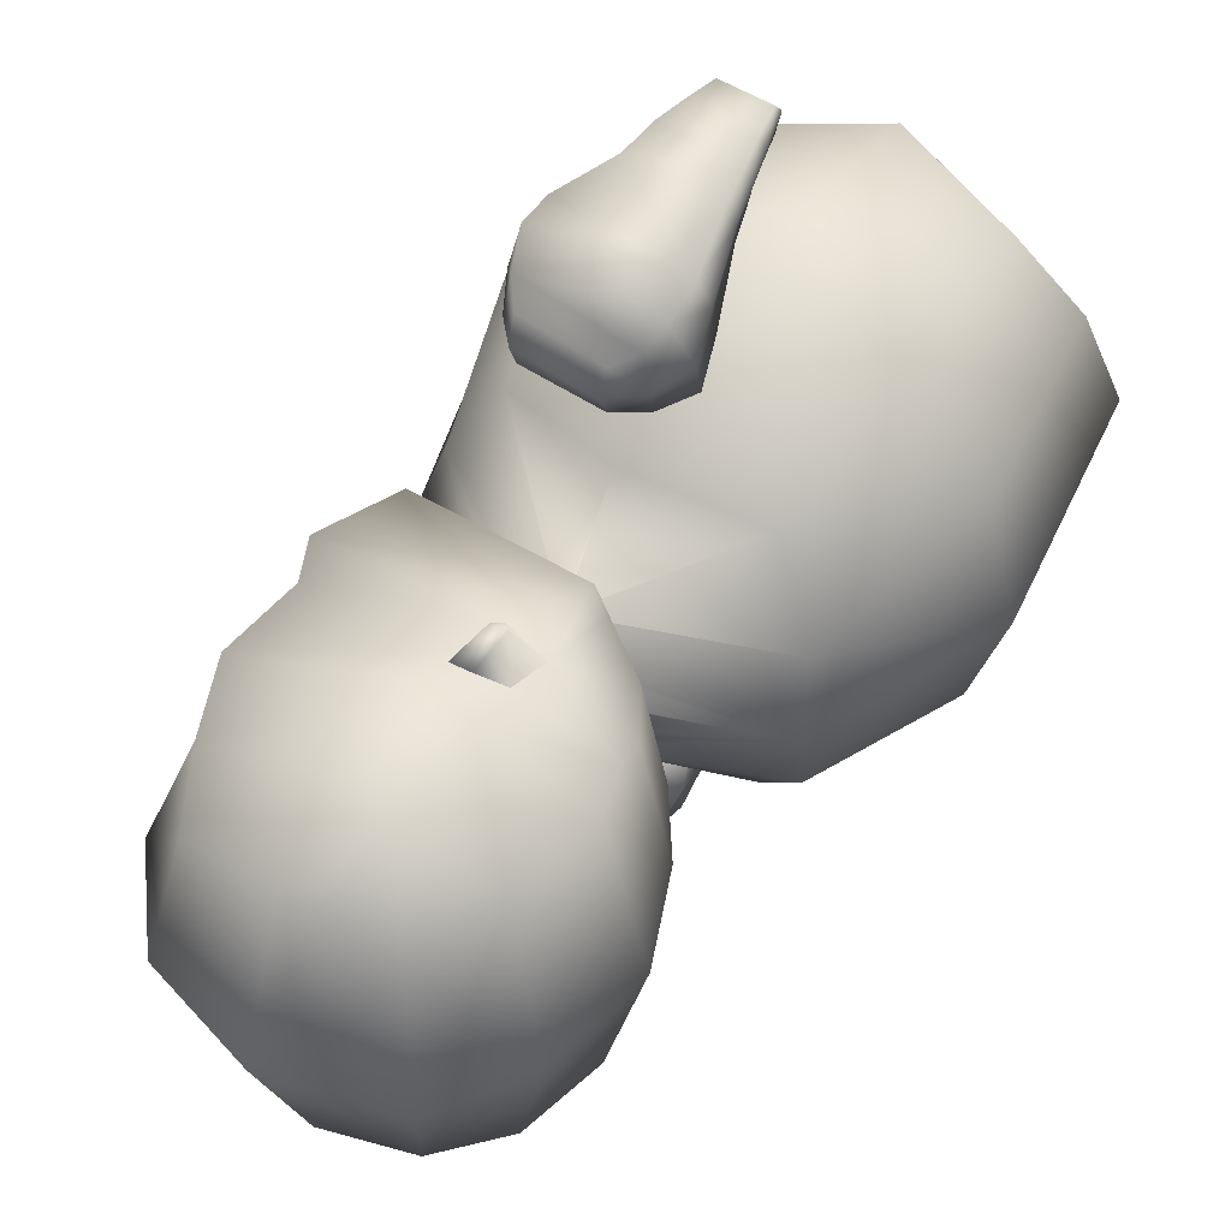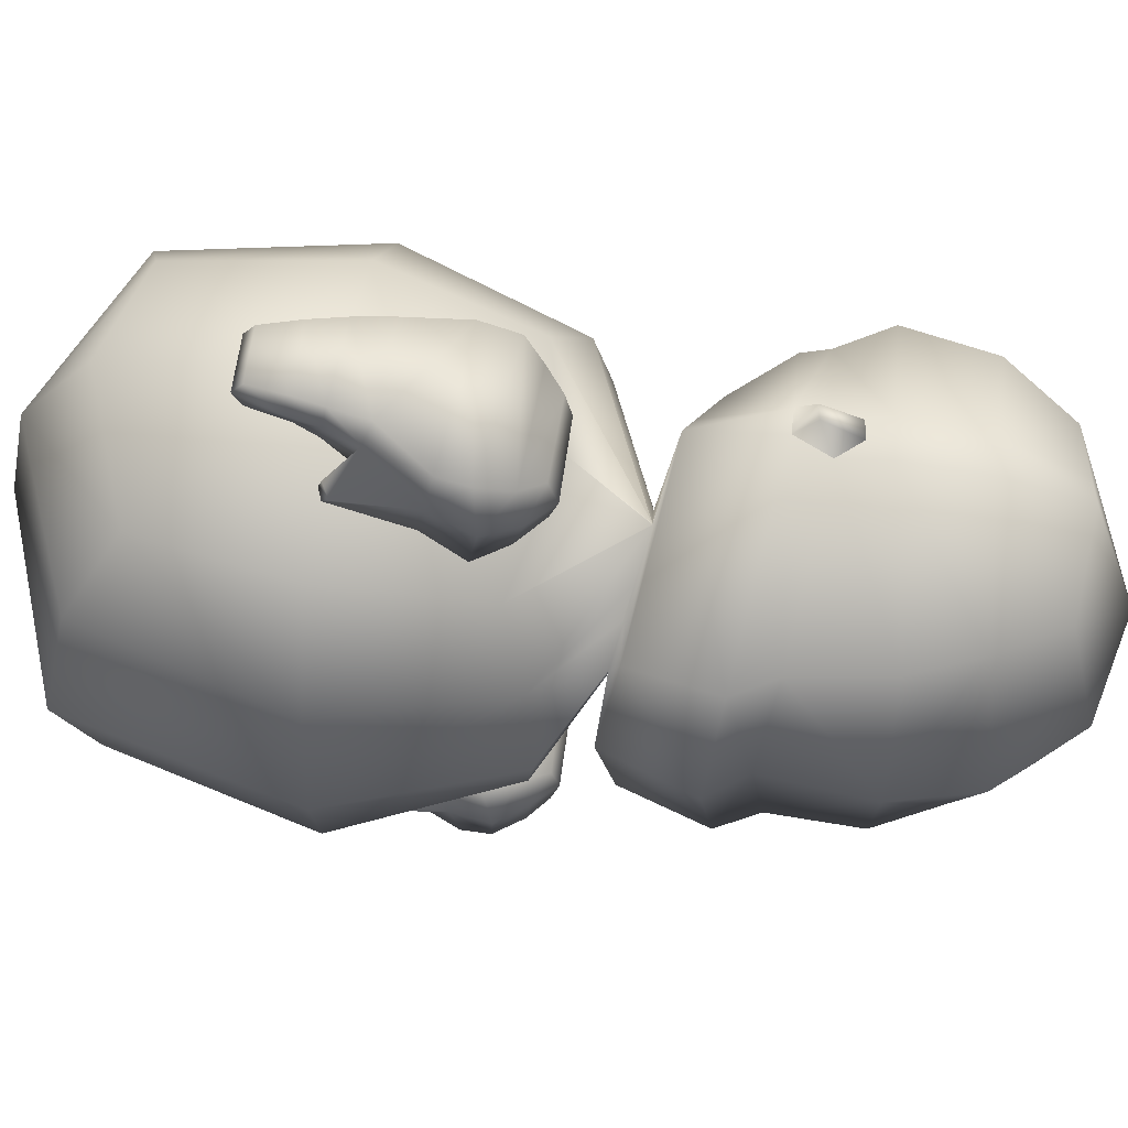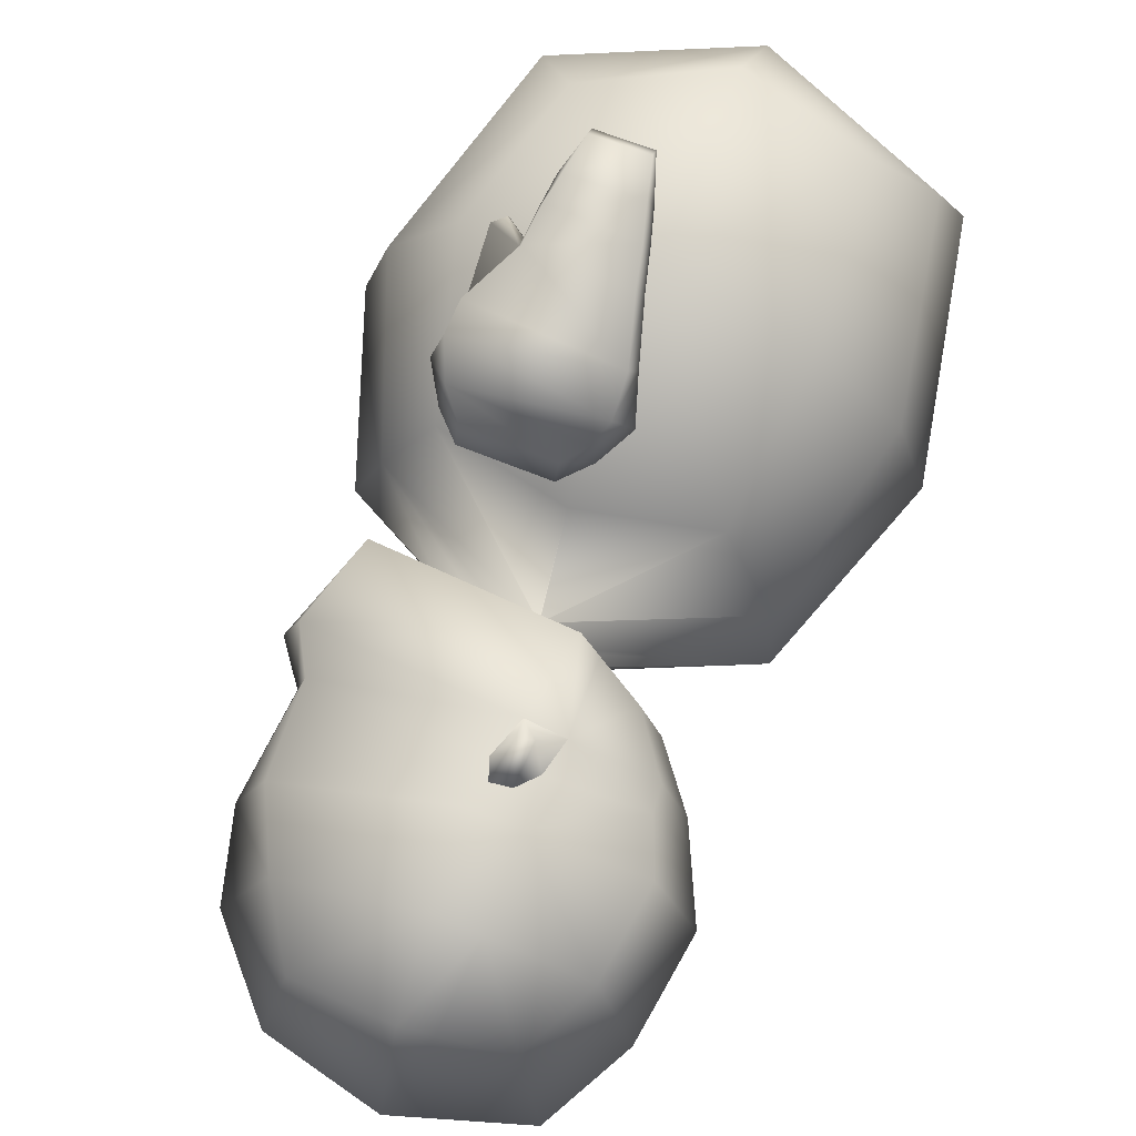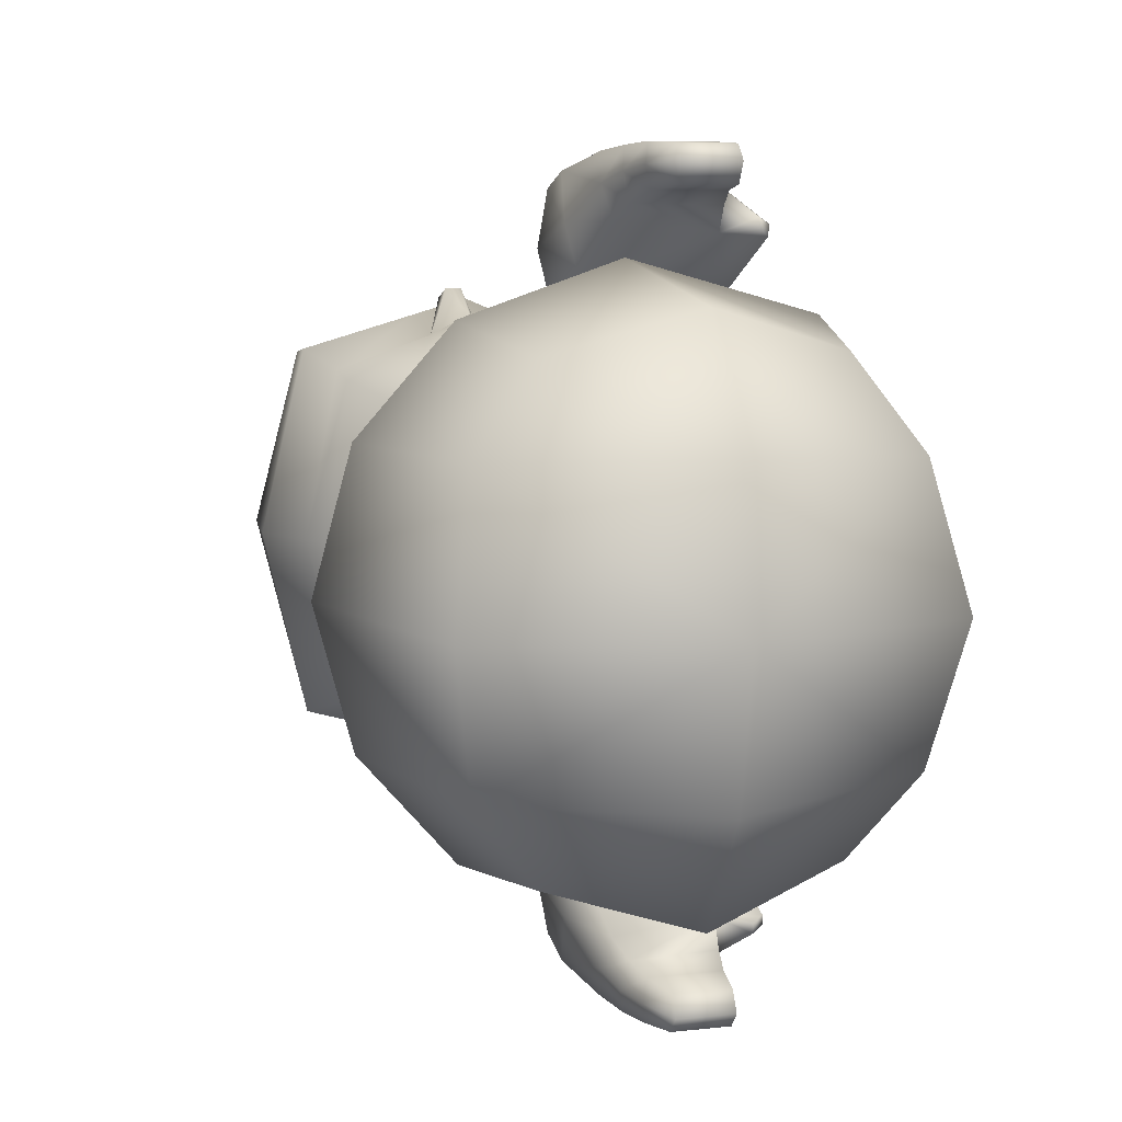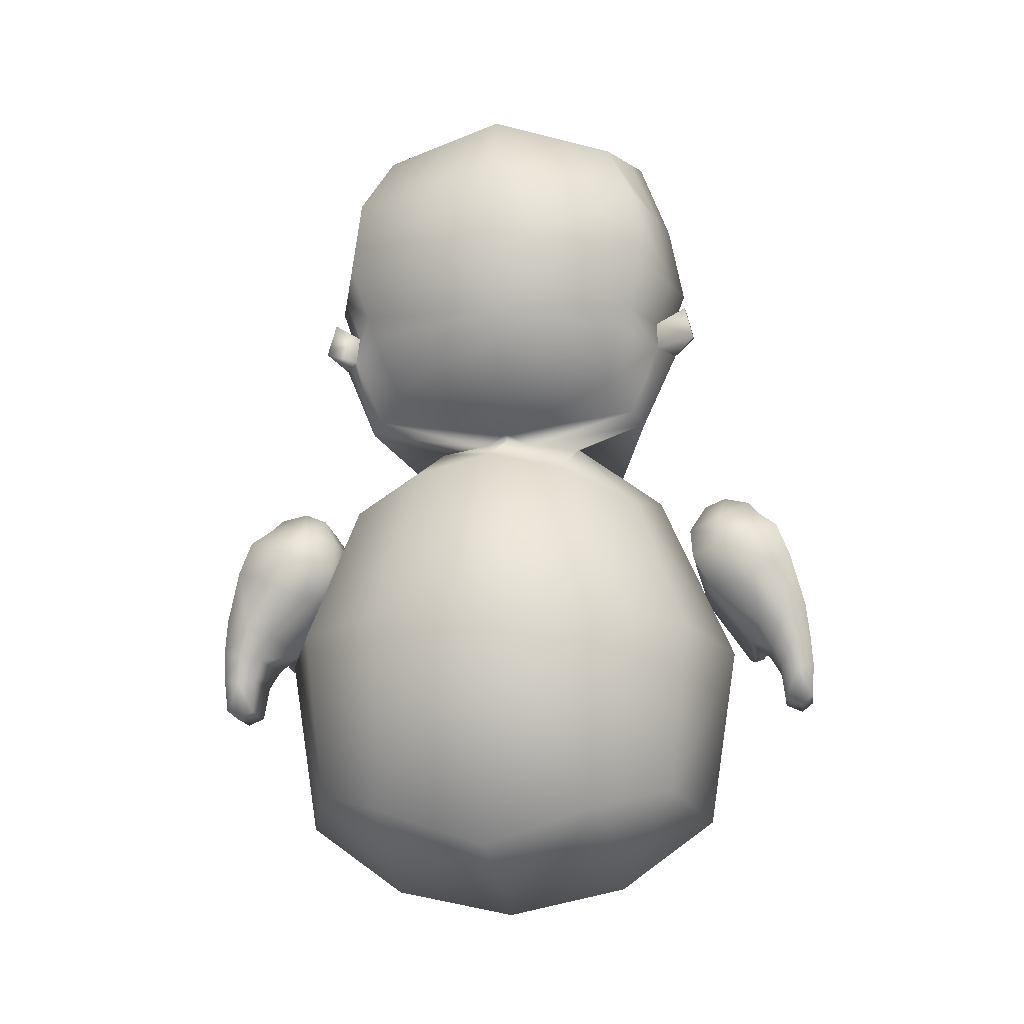
<metadata>
{"format":"obj","ext":"obj","renderer":"f3d","projection":"perspective","resolution":1024,"background":"white","views":[{"elev":52.4,"azim":-144.4,"up":"+Z"},{"elev":61.5,"azim":98.3,"up":"+Z"},{"elev":74.1,"azim":-158.8,"up":"+Z"},{"elev":7.4,"azim":-17.0,"up":"+Z"},{"elev":-15.6,"azim":-81.7,"up":"+Y"}]}
</metadata>
<code>
o mãos_Cube.002
v -0.1576 2.824 -0.4666
v -0.06288 3.009 0.007932
v -0.06581 2.839 -0.4982
v 0.2328 2.816 -0.4056
v 0.4719 2.121 -0.3992
v 0.5822 2.412 0.007932
v 0.549 2.079 0.007932
v 0.513 2.676 0.007932
v 0.3591 2.612 -0.4328
v -0.1884 1.824 -0.4613
v -0.1223 1.737 -0.07268
v -0.1525 1.743 0
v -0.1514 1.741 0.007932
v -0.1909 1.759 0.007932
v -0.182 2.316 -0.6066
v -0.04269 2.178 -0.5982
v -0.1717 2.167 -0.5549
v -0.1842 2.577 -0.5653
v -0.05064 2.577 -0.6003
v 0.4548 2.404 -0.4554
v -0.5883 2.623 0.007932
v -0.3539 2.792 -0.399
v -0.47 2.575 -0.4904
v -0.6364 2.293 0.007932
v -0.4477 2.143 -0.4622
v -0.5499 2.108 0.007932
v -0.5102 2.301 -0.514
v -0.02862 2.323 -0.6499
v -0.5129 2.029 0.007932
v -0.3195 1.886 -0.3763
v -0.376 1.853 0.007932
v -0.1272 1.795 -0.501
v 0.5424 1.991 -0.3917
v 0.4724 1.723 -0.3463
v -0.1978 2.065 -0.56
v 0.6392 1.956 0.007932
v 0.5348 1.671 0.007932
v -0.4382 2.06 -0.4388
v -0.08551 2.067 -0.6167
v -0.1978 2.065 -0.56
v -0.08551 2.067 -0.6167
v -0.1844 2.971 0.007932
v -0.1717 2.167 -0.5549
v -0.1385 2.123 -0.6869
v -0.04269 2.178 -0.5982
v -0.1288 2.241 -0.6571
v -0.0927 2.131 -0.6879
v -0.06944 2.249 -0.6595
v 0.2934 2.923 0.007932
v -0.1126 1.735 -0.09748
v -0.4443 2.89 0.007932
v -0.1576 2.824 0.4825
v -0.06581 2.839 0.5141
v 0.2328 2.816 0.4214
v 0.4719 2.121 0.4151
v 0.3591 2.612 0.4487
v -0.1884 1.824 0.4771
v -0.121 1.735 0.08112
v -0.182 2.316 0.6224
v -0.1717 2.167 0.5708
v -0.04269 2.178 0.6141
v -0.1842 2.577 0.5812
v -0.05064 2.577 0.6161
v 0.4548 2.404 0.4713
v -0.47 2.575 0.5063
v -0.3539 2.792 0.4148
v -0.4477 2.143 0.4781
v -0.5102 2.301 0.5298
v -0.02862 2.323 0.6657
v -0.3195 1.886 0.3922
v -0.1272 1.795 0.5168
v 0.4724 1.723 0.3621
v 0.5424 1.991 0.4076
v -0.1978 2.065 0.5759
v -0.4382 2.06 0.4547
v -0.08551 2.067 0.6325
v -0.08551 2.067 0.6325
v -0.1978 2.065 0.5759
v -0.1717 2.167 0.5708
v -0.1385 2.123 0.7028
v -0.04269 2.178 0.6141
v -0.1288 2.241 0.6729
v -0.0927 2.131 0.7038
v -0.06944 2.249 0.6754
v -0.1122 1.733 0.1036
v -0.3789 0.4067 -0.6085
v 0.007573 0.3409 -0.7214
v 0 0.1097 -0.4018
v 0.4085 0.4879 -0.6085
v 0.5181 0.9629 -0.6721
v 0.7256 0.9729 -0.3438
v 0.003155 0.9463 -0.8168
v 0.01304 1.523 -0.5606
v 0.4062 1.421 -0.4827
v -0.3669 1.424 -0.4994
v -0.4204 0.9638 -0.6698
v -0.5676 1.567 0
v 0.004435 1.746 -0.2544
v 0.001219 1.745 -0.2567
v 0.5325 1.497 -0.259
v 0 0.02443 0
v 0.5448 0.336 -0.3714
v -0.5372 1.514 -0.2516
v -0.7796 0.9729 0
v -0.6756 0.9703 -0.3813
v -0.5561 0.3343 -0.3823
v 0.6168 1.522 0
v 0.8091 0.9779 0
v 0.6281 0.2614 0
v -0.6281 0.2014 0
v -0.3789 0.4067 0.6085
v 0 0.1097 0.4018
v 0.007573 0.3409 0.7214
v 0.4085 0.4879 0.6085
v 0.7256 0.9729 0.3438
v 0.5181 0.9629 0.6721
v 0.003155 0.9463 0.8168
v 0.4062 1.421 0.4827
v 0.01304 1.523 0.5606
v -0.3669 1.424 0.4994
v -0.4204 0.9638 0.6698
v 0.000655 1.744 0.2549
v 0.5448 0.336 0.3714
v 0.003179 1.744 0.2575
v 0.001907 1.744 0.2566
v -0.5372 1.514 0.2516
v -0.5561 0.3343 0.3823
v -0.6756 0.9703 0.3813
v 0.5325 1.497 0.259
v 0.004566 1.744 0.2583
v 0.3139 1.676 0.007932
v 0.3165 1.677 0
v 0.2062 1.701 -0.09807
v 0.1454 1.714 -0.148
v 0.2103 1.699 0.1
v 0.138 1.714 0.1593
v 0.009025 1.743 0.2567
v 0.006488 1.744 0.2578
v 0.04214 1.512 -0.7227
v 0.2881 1.52 -0.7355
v 0.2901 1.544 -0.8083
v 0.2921 1.518 -0.9003
v 0.03545 1.521 -0.8846
v 0.0388 1.542 -0.7961
v 0.2419 0.7957 -0.9944
v 0.08203 0.7957 -0.9945
v 0.08198 0.7681 -1.051
v 0.2421 0.8036 -1.092
v 0.2442 0.7711 -1.051
v 0.2828 1.045 -0.8704
v 0.3049 1.085 -0.983
v 0.3702 0.9978 -0.9137
v 0.3894 1.241 -0.8713
v 0.3568 1.213 -0.7117
v 0.3963 0.9985 -0.8647
v 0.4063 1.02 -0.8958
v 0.3695 0.9875 -0.8843
v -0.05885 1.245 -0.8961
v -0.01327 1.09 -0.9991
v 0.008508 1.057 -0.9092
v 0.362 1.471 -0.8064
v 0.4234 1.371 -0.8373
v -0.01611 1.409 -0.668
v -0.03374 1.459 -0.7831
v -0.09581 1.362 -0.8299
v 0.01117 0.9916 -1.03
v 0.03818 0.8964 -1.041
v 0.05676 0.9095 -0.9811
v 0.2918 0.9934 -1.026
v 0.2798 0.9016 -1.04
v 0.2611 0.9206 -1.096
v -0.03339 1.187 -0.7421
v 0.2761 1.003 -1.095
v 0.03128 0.9787 -0.953
v 0.3464 1.441 -0.6838
v -0.05374 1.412 -0.9828
v -0.02082 1.466 -0.918
v 0.347 1.455 -0.9409
v 0.3857 1.36 -0.9993
v 0.07986 0.8007 -1.092
v 0.05097 0.9133 -1.098
v 0.2614 0.9151 -0.9794
v 0.2871 1.113 -1.076
v 0.02381 1.015 -1.094
v -0.000786 1.125 -1.079
v 0.2716 0.9795 -0.9433
v -0.04988 1.299 -1.028
v -0.07437 1.305 -0.6781
v 0.3788 1.266 -1.016
v 0.4046 1.344 -0.6742
v 0.04214 1.512 0.7227
v 0.2901 1.544 0.8083
v 0.2881 1.52 0.7355
v 0.2921 1.518 0.9003
v 0.0388 1.542 0.7961
v 0.03545 1.521 0.8846
v 0.2419 0.7957 0.9944
v 0.08198 0.7681 1.051
v 0.08203 0.7957 0.9945
v 0.2421 0.8036 1.092
v 0.2442 0.7711 1.051
v 0.2828 1.046 0.8729
v 0.3702 0.9978 0.9137
v 0.3049 1.086 0.9868
v 0.3894 1.241 0.8713
v 0.3963 0.9985 0.8647
v 0.3568 1.213 0.7117
v 0.4063 1.02 0.8958
v 0.3695 0.9875 0.8843
v -0.05885 1.245 0.8961
v 0.008508 1.058 0.9078
v -0.01327 1.089 0.9965
v 0.362 1.471 0.8064
v 0.4234 1.371 0.8373
v -0.01611 1.409 0.668
v -0.09581 1.362 0.8299
v -0.03374 1.459 0.7831
v 0.01117 0.9908 1.026
v 0.05676 0.9088 0.9813
v 0.03818 0.8965 1.042
v 0.2918 0.9934 1.025
v 0.2611 0.921 1.096
v 0.2798 0.9017 1.04
v -0.03339 1.187 0.7424
v 0.2761 1.004 1.094
v 0.03128 0.9776 0.949
v 0.3464 1.441 0.6838
v -0.05374 1.412 0.9828
v 0.347 1.455 0.9409
v -0.02082 1.466 0.918
v 0.3857 1.36 0.9993
v 0.07986 0.8007 1.092
v 0.05097 0.9141 1.098
v 0.2614 0.9147 0.9796
v 0.2871 1.114 1.076
v 0.02381 1.014 1.09
v -0.000786 1.123 1.077
v 0.2716 0.9794 0.9431
v -0.04988 1.299 1.028
v -0.07437 1.305 0.6781
v 0.3788 1.268 1.017
v 0.4046 1.344 0.6742
f 1 2 3
f 2 4 3
f 5 6 7
f 4 8 9
f 11 12 14
f 15 16 17
f 18 3 19
f 19 4 9
f 16 20 5
f 21 22 23
f 24 25 26
f 24 23 27
f 28 9 20
f 15 19 28
f 9 6 20
f 29 30 31
f 32 33 34
f 35 32 10
f 34 36 37
f 26 38 29
f 39 5 33
f 39 40 41
f 33 7 36
f 25 35 38
f 30 35 10
f 23 15 27
f 22 18 23
f 25 15 17
f 30 14 31
f 22 42 1
f 43 44 40
f 17 45 43
f 16 41 45
f 35 43 40
f 46 47 44
f 45 47 48
f 45 46 43
f 41 44 47
f 1 42 2
f 2 49 4
f 5 20 6
f 4 49 8
f 10 50 11
f 15 28 16
f 18 1 3
f 19 3 4
f 16 28 20
f 21 51 22
f 24 27 25
f 24 21 23
f 28 19 9
f 15 18 19
f 9 8 6
f 29 38 30
f 32 39 33
f 35 39 32
f 34 33 36
f 26 25 38
f 39 16 5
f 39 35 40
f 33 5 7
f 25 17 35
f 30 38 35
f 23 18 15
f 22 1 18
f 25 27 15
f 30 10 14
f 22 51 42
f 43 46 44
f 17 16 45
f 16 39 41
f 35 17 43
f 46 48 47
f 45 41 47
f 45 48 46
f 41 40 44
f 52 53 2
f 2 53 54
f 55 7 6
f 54 56 8
f 14 58 57
f 59 60 61
f 62 63 53
f 63 56 54
f 61 55 64
f 21 65 66
f 24 26 67
f 24 68 65
f 69 64 56
f 59 69 63
f 56 64 6
f 29 31 70
f 71 72 73
f 74 57 71
f 72 37 36
f 26 29 75
f 76 73 55
f 76 77 78
f 73 36 7
f 67 75 74
f 70 57 74
f 65 68 59
f 66 65 62
f 67 60 59
f 70 31 14
f 66 52 42
f 79 78 80
f 60 79 81
f 61 81 77
f 74 78 79
f 82 80 83
f 81 84 83
f 81 79 82
f 77 83 80
f 52 2 42
f 2 54 49
f 55 6 64
f 54 8 49
f 57 85 71
f 59 61 69
f 62 53 52
f 63 54 53
f 61 64 69
f 21 66 51
f 24 67 68
f 24 65 21
f 69 56 63
f 59 63 62
f 56 6 8
f 29 70 75
f 71 73 76
f 74 71 76
f 72 36 73
f 26 75 67
f 76 55 61
f 76 78 74
f 73 7 55
f 67 74 60
f 70 74 75
f 65 59 62
f 66 62 52
f 67 59 68
f 70 14 57
f 66 42 51
f 79 80 82
f 60 81 61
f 61 77 76
f 74 79 60
f 82 83 84
f 81 83 77
f 81 82 84
f 77 80 78
f 86 87 88
f 89 90 91
f 92 90 89
f 92 93 94
f 95 93 92
f 86 96 92
f 97 50 99
f 99 100 94
f 88 87 89
f 101 88 102
f 95 92 96
f 92 94 90
f 92 89 87
f 95 103 99
f 104 97 103
f 104 105 106
f 105 103 95
f 105 96 86
f 106 88 101
f 86 92 87
f 97 99 103
f 99 94 93
f 88 89 102
f 100 107 108
f 86 88 106
f 89 91 102
f 102 91 108
f 94 100 91
f 101 102 109
f 100 108 91
f 102 108 109
f 104 106 110
f 105 95 96
f 94 91 90
f 104 103 105
f 105 86 106
f 106 101 110
f 95 99 93
f 111 112 113
f 114 115 116
f 117 114 116
f 117 118 119
f 120 117 119
f 111 117 121
f 13 12 97
f 112 114 113
f 101 123 112
f 120 121 117
f 117 116 118
f 117 113 114
f 120 125 126
f 104 126 97
f 104 127 128
f 128 120 126
f 128 111 121
f 127 101 112
f 111 113 117
f 126 122 97
f 112 123 114
f 129 108 107
f 111 127 112
f 114 123 115
f 123 108 115
f 118 115 129
f 101 109 123
f 129 115 108
f 123 109 108
f 104 110 127
f 128 121 120
f 118 116 115
f 104 128 126
f 128 127 111
f 127 110 101
f 119 124 120
f 132 133 34
f 136 129 135
f 137 118 129
f 134 133 100
f 130 138 71
f 131 129 107
f 132 100 133
f 138 119 118
f 98 32 34
f 131 37 72
f 139 140 141
f 142 143 144
f 145 146 147
f 148 149 147
f 150 151 152
f 153 154 155
f 151 153 156
f 157 152 156
f 158 159 160
f 161 141 140
f 154 153 162
f 163 164 165
f 166 167 168
f 169 170 171
f 150 157 155
f 165 158 172
f 151 169 173
f 159 166 174
f 170 149 148
f 167 147 146
f 139 144 164
f 162 161 175
f 176 177 178
f 162 179 178
f 139 163 175
f 143 177 164
f 171 148 180
f 167 181 180
f 170 182 145
f 182 168 146
f 150 160 174
f 183 173 184
f 159 185 184
f 151 150 186
f 176 187 158
f 188 172 154
f 151 183 189
f 187 189 183
f 169 186 182
f 166 184 181
f 173 171 181
f 177 176 165
f 188 190 175
f 187 176 179
f 153 189 179
f 161 178 142
f 143 142 178
f 172 160 150
f 186 174 168
f 187 185 159
f 139 141 144
f 142 144 141
f 145 147 149
f 148 147 180
f 150 152 157
f 153 155 156
f 151 156 152
f 157 156 155
f 158 160 172
f 161 140 175
f 154 162 190
f 163 165 188
f 166 168 174
f 169 171 173
f 150 155 154
f 165 172 188
f 151 173 183
f 159 174 160
f 170 148 171
f 167 146 168
f 139 164 163
f 162 175 190
f 176 178 179
f 162 178 161
f 139 175 140
f 143 164 144
f 171 180 181
f 167 180 147
f 170 145 149
f 182 146 145
f 150 174 186
f 183 184 185
f 159 184 166
f 151 186 169
f 176 158 165
f 188 154 190
f 151 189 153
f 187 183 185
f 169 182 170
f 166 181 167
f 173 181 184
f 177 165 164
f 188 175 163
f 187 179 189
f 153 179 162
f 161 142 141
f 143 178 177
f 172 150 154
f 186 168 182
f 187 159 158
f 191 192 193
f 194 195 196
f 197 198 199
f 200 198 201
f 202 203 204
f 205 206 207
f 204 208 205
f 209 208 203
f 210 211 212
f 213 193 192
f 207 214 205
f 215 216 217
f 218 219 220
f 221 222 223
f 202 206 209
f 216 224 210
f 204 225 221
f 212 226 218
f 223 200 201
f 220 199 198
f 191 217 195
f 214 227 213
f 228 229 230
f 214 229 231
f 191 227 215
f 196 217 230
f 222 232 200
f 220 232 233
f 223 197 234
f 234 199 219
f 202 226 211
f 235 236 225
f 212 236 237
f 204 238 202
f 228 210 239
f 240 207 224
f 204 241 235
f 239 235 241
f 221 234 238
f 218 233 236
f 225 233 222
f 230 216 228
f 240 227 242
f 239 231 228
f 205 231 241
f 213 194 229
f 196 229 194
f 224 202 211
f 238 219 226
f 239 212 237
f 191 195 192
f 194 192 195
f 197 201 198
f 200 232 198
f 202 209 203
f 205 208 206
f 204 203 208
f 209 206 208
f 210 224 211
f 213 227 193
f 207 242 214
f 215 240 216
f 218 226 219
f 221 225 222
f 202 207 206
f 216 240 224
f 204 235 225
f 212 211 226
f 223 222 200
f 220 219 199
f 191 215 217
f 214 242 227
f 228 231 229
f 214 213 229
f 191 193 227
f 196 195 217
f 222 233 232
f 220 198 232
f 223 201 197
f 234 197 199
f 202 238 226
f 235 237 236
f 212 218 236
f 204 221 238
f 228 216 210
f 240 242 207
f 204 205 241
f 239 237 235
f 221 223 234
f 218 220 233
f 225 236 233
f 230 217 216
f 240 215 227
f 239 241 231
f 205 214 231
f 213 192 194
f 196 230 229
f 224 207 202
f 238 234 219
f 239 210 212
f 14 10 11
f 12 13 14
f 10 32 50
f 14 13 58
f 57 58 85
f 97 12 11
f 50 98 99
f 97 11 50
f 97 122 85
f 85 58 97
f 58 13 97
f 120 124 125
f 126 125 122
f 119 130 124
f 37 131 132
f 133 134 34
f 37 132 34
f 136 137 129
f 137 138 118
f 99 98 100
f 98 134 100
f 71 85 122
f 71 122 125
f 136 72 137
f 72 71 137
f 71 125 124
f 71 124 130
f 138 137 71
f 107 132 131
f 131 135 129
f 132 107 100
f 138 130 119
f 34 134 98
f 98 50 32
f 72 136 135
f 135 131 72

</code>
